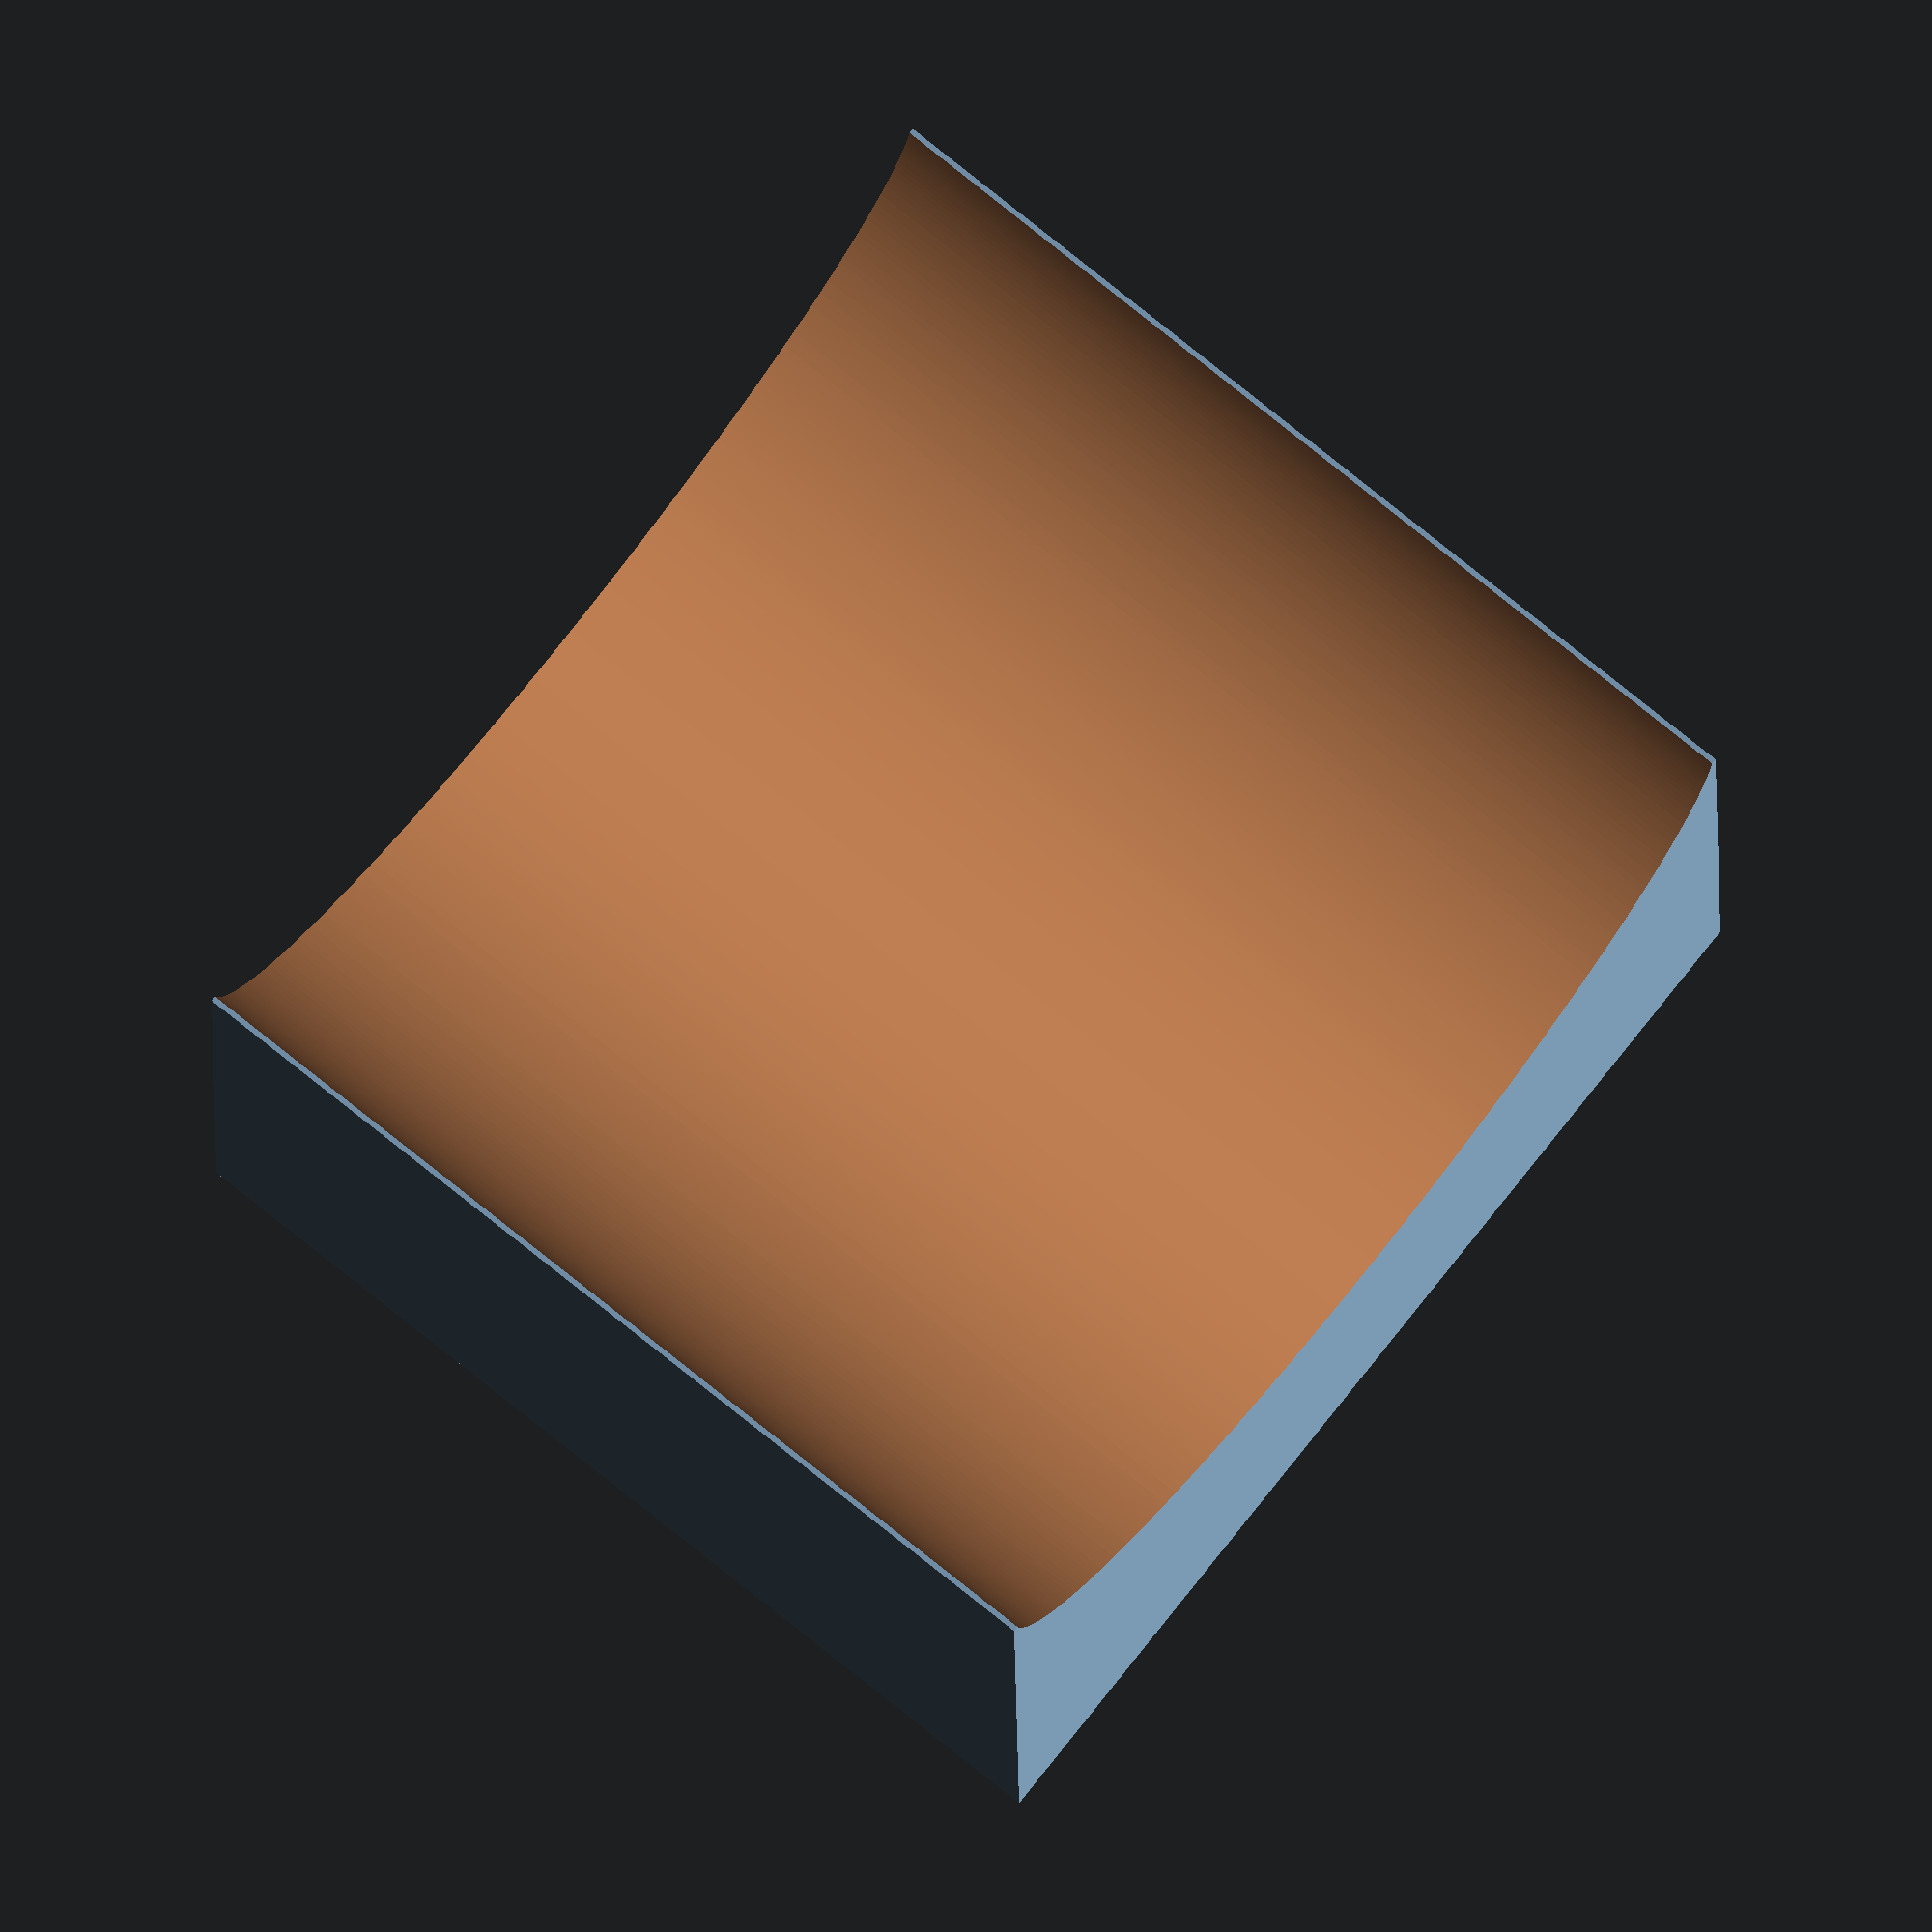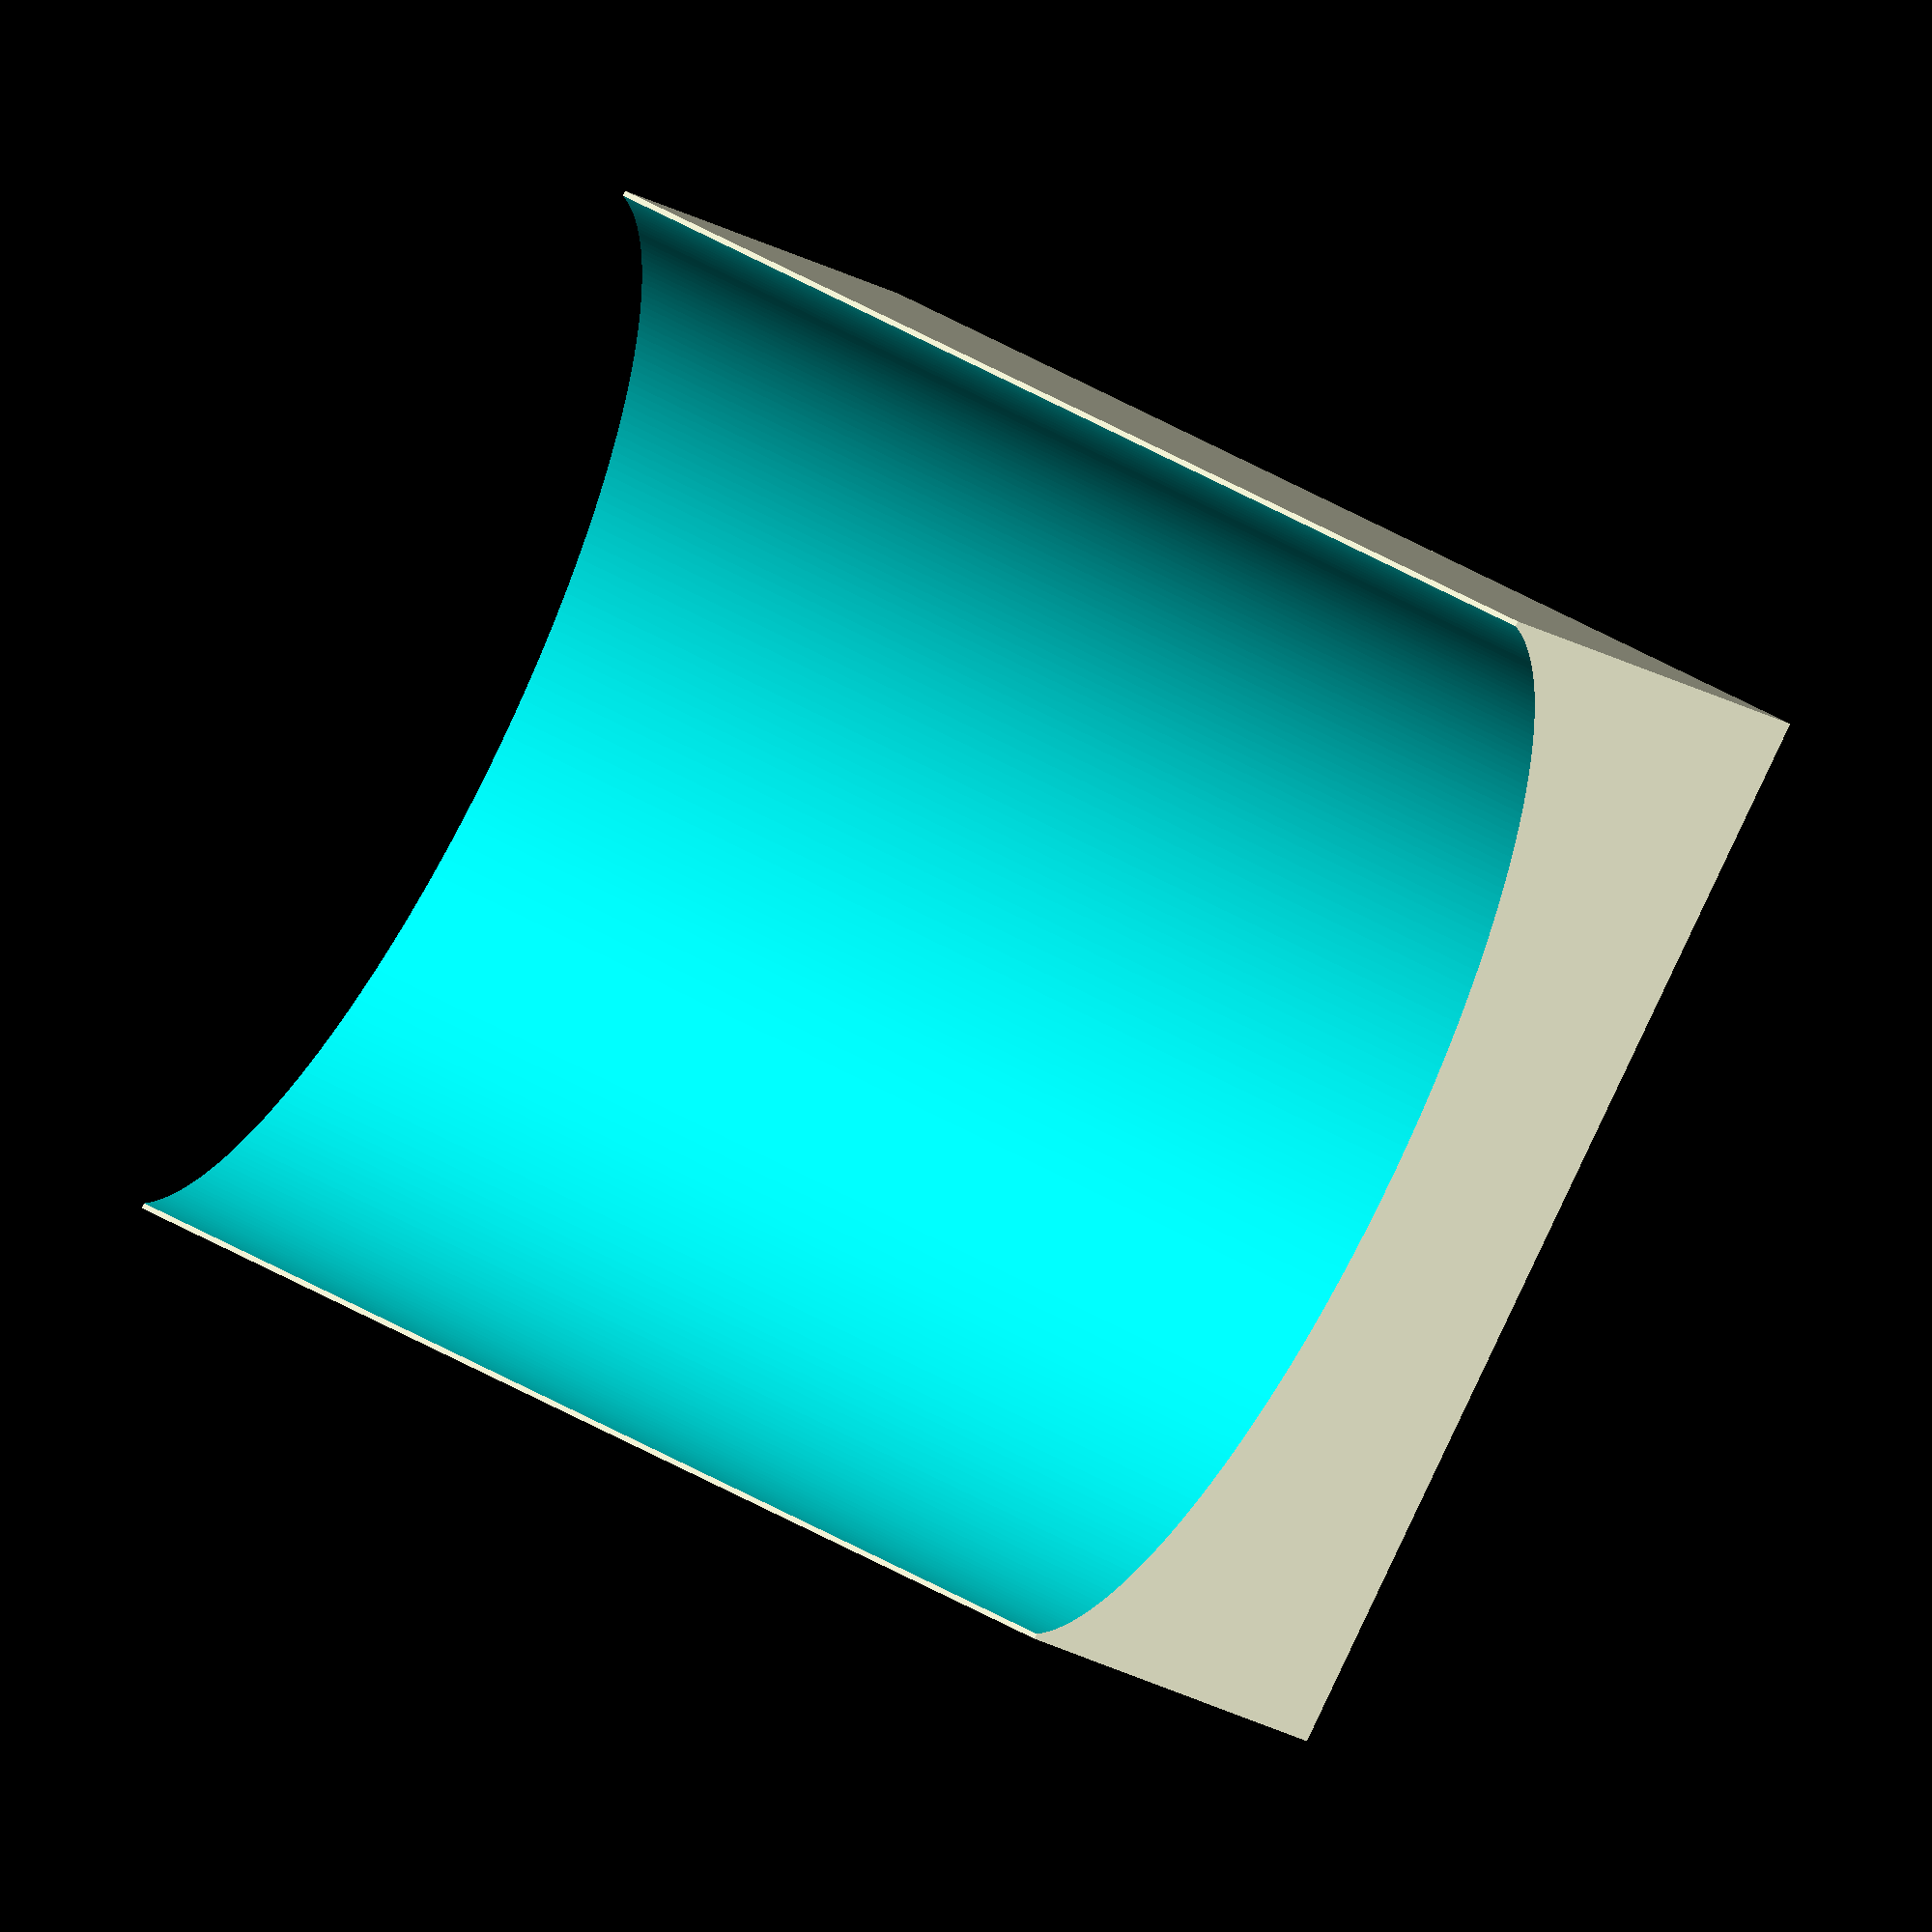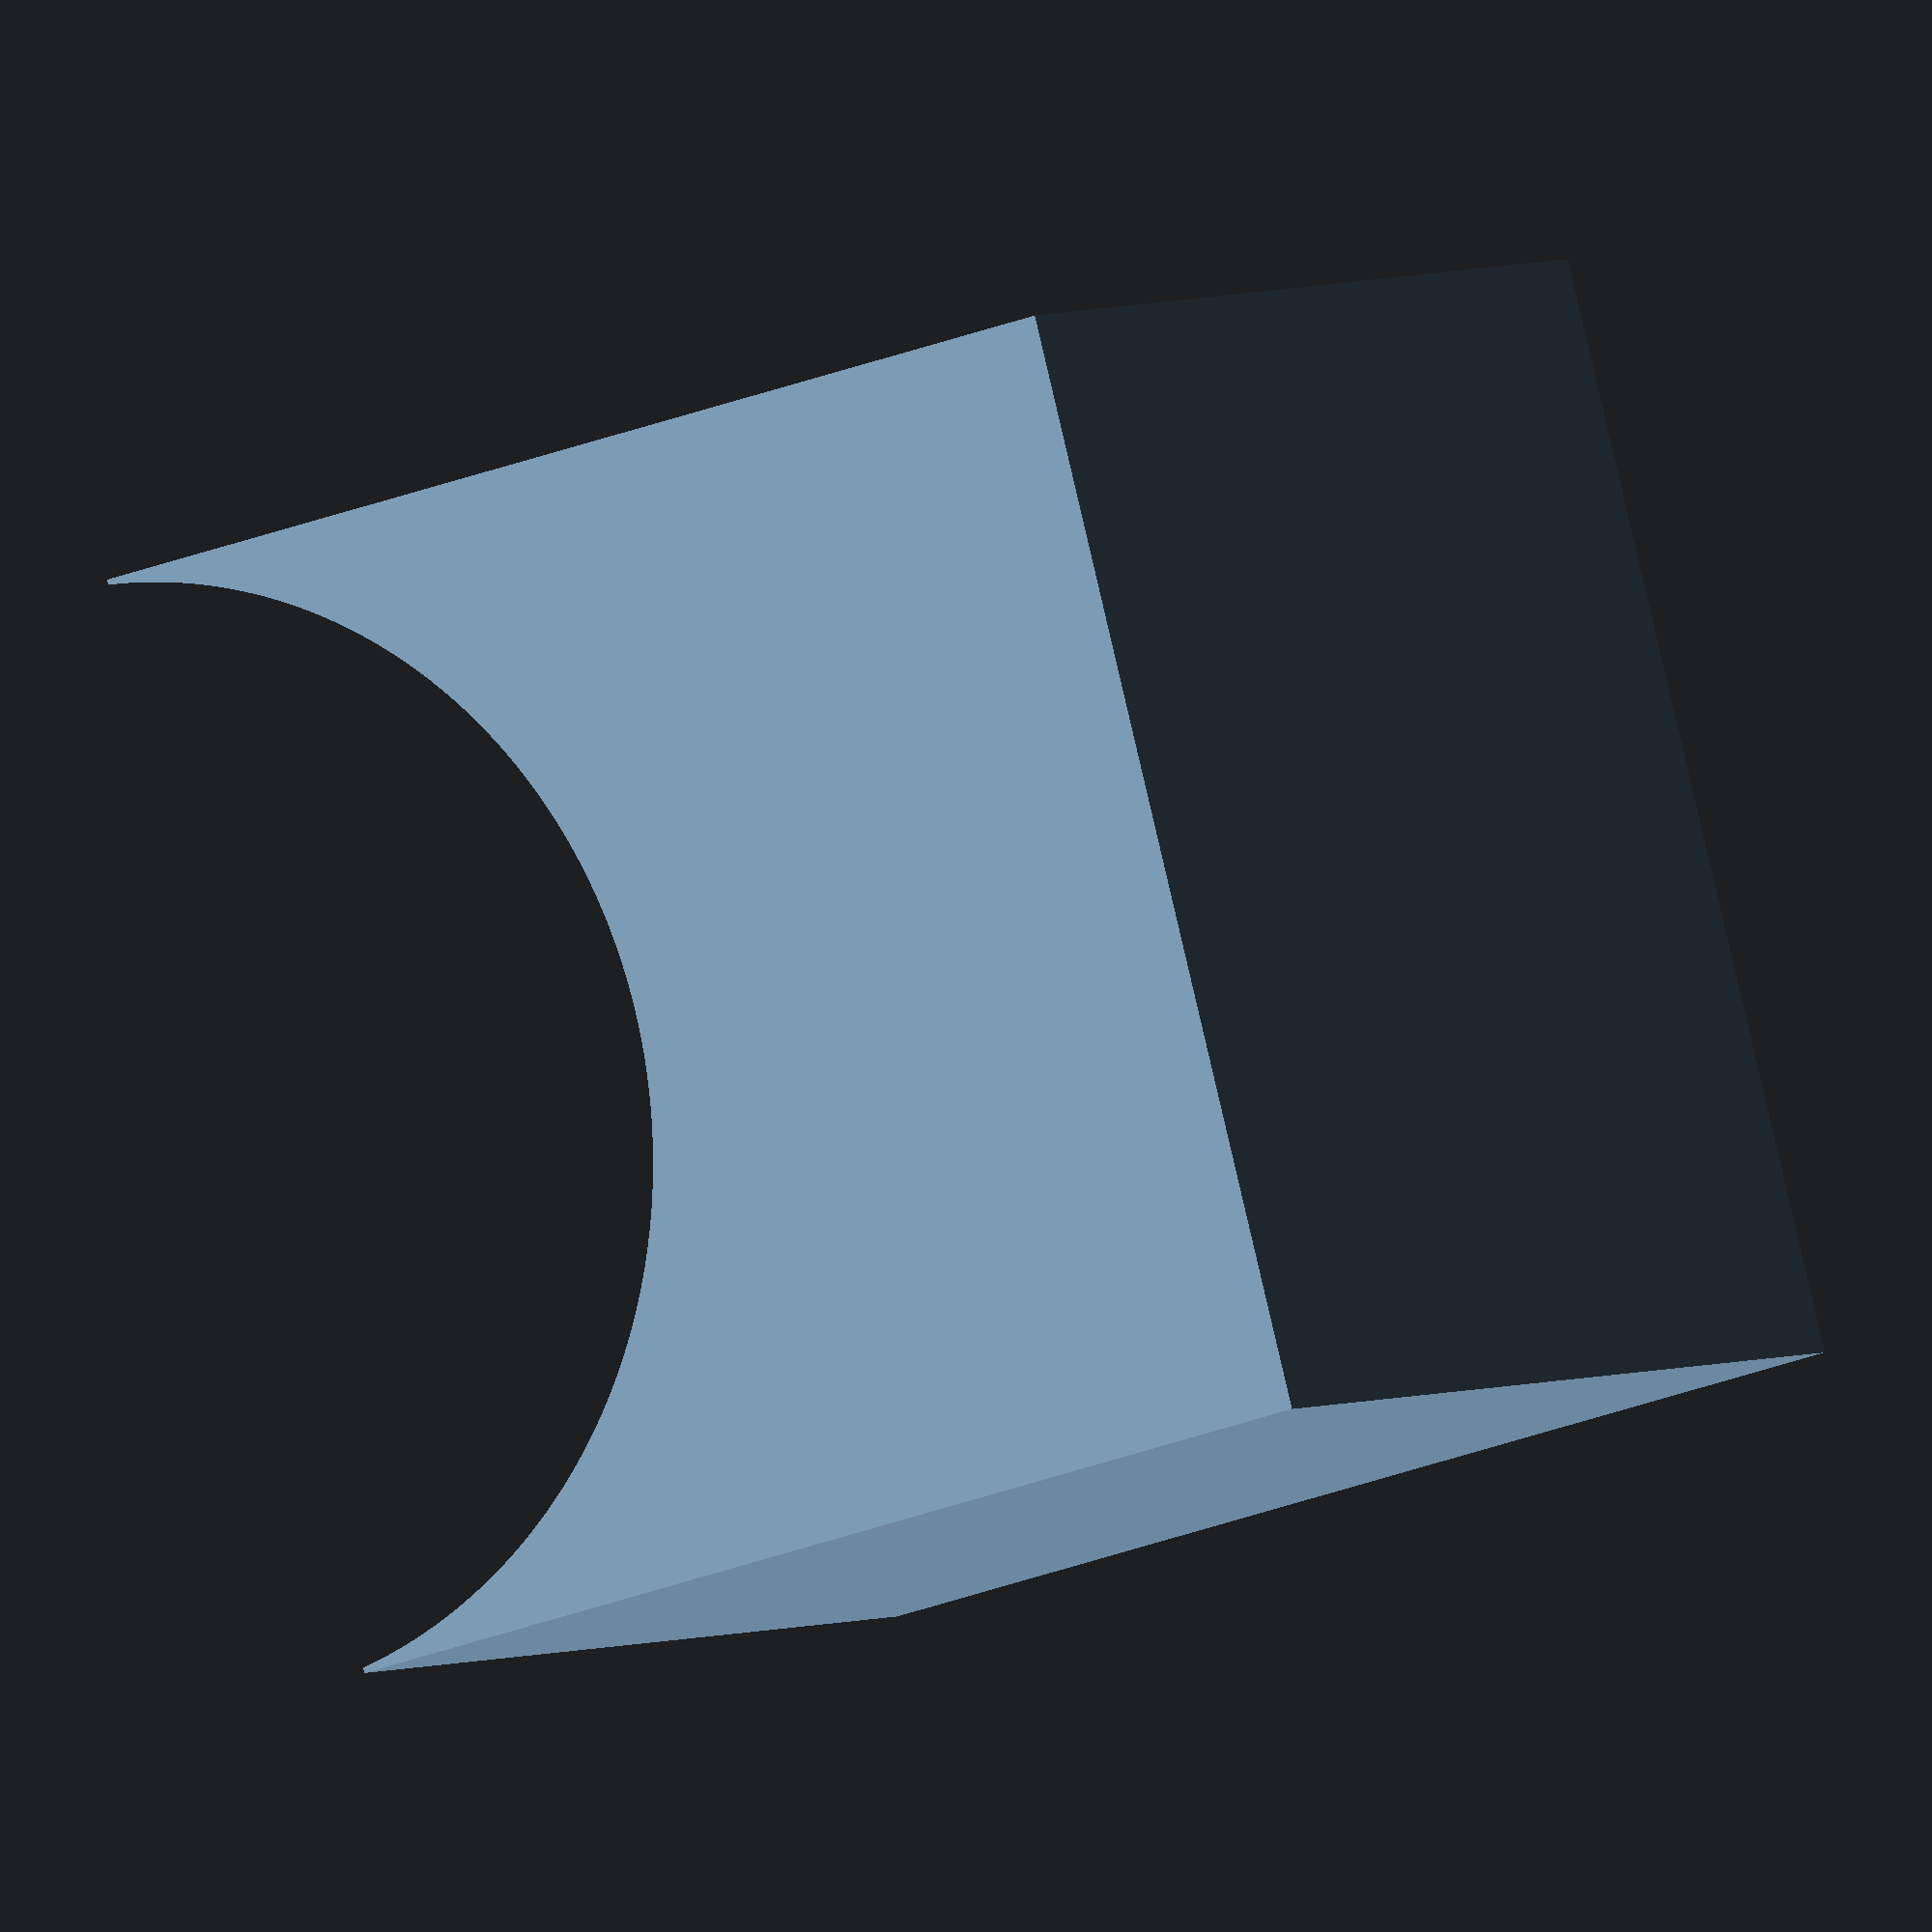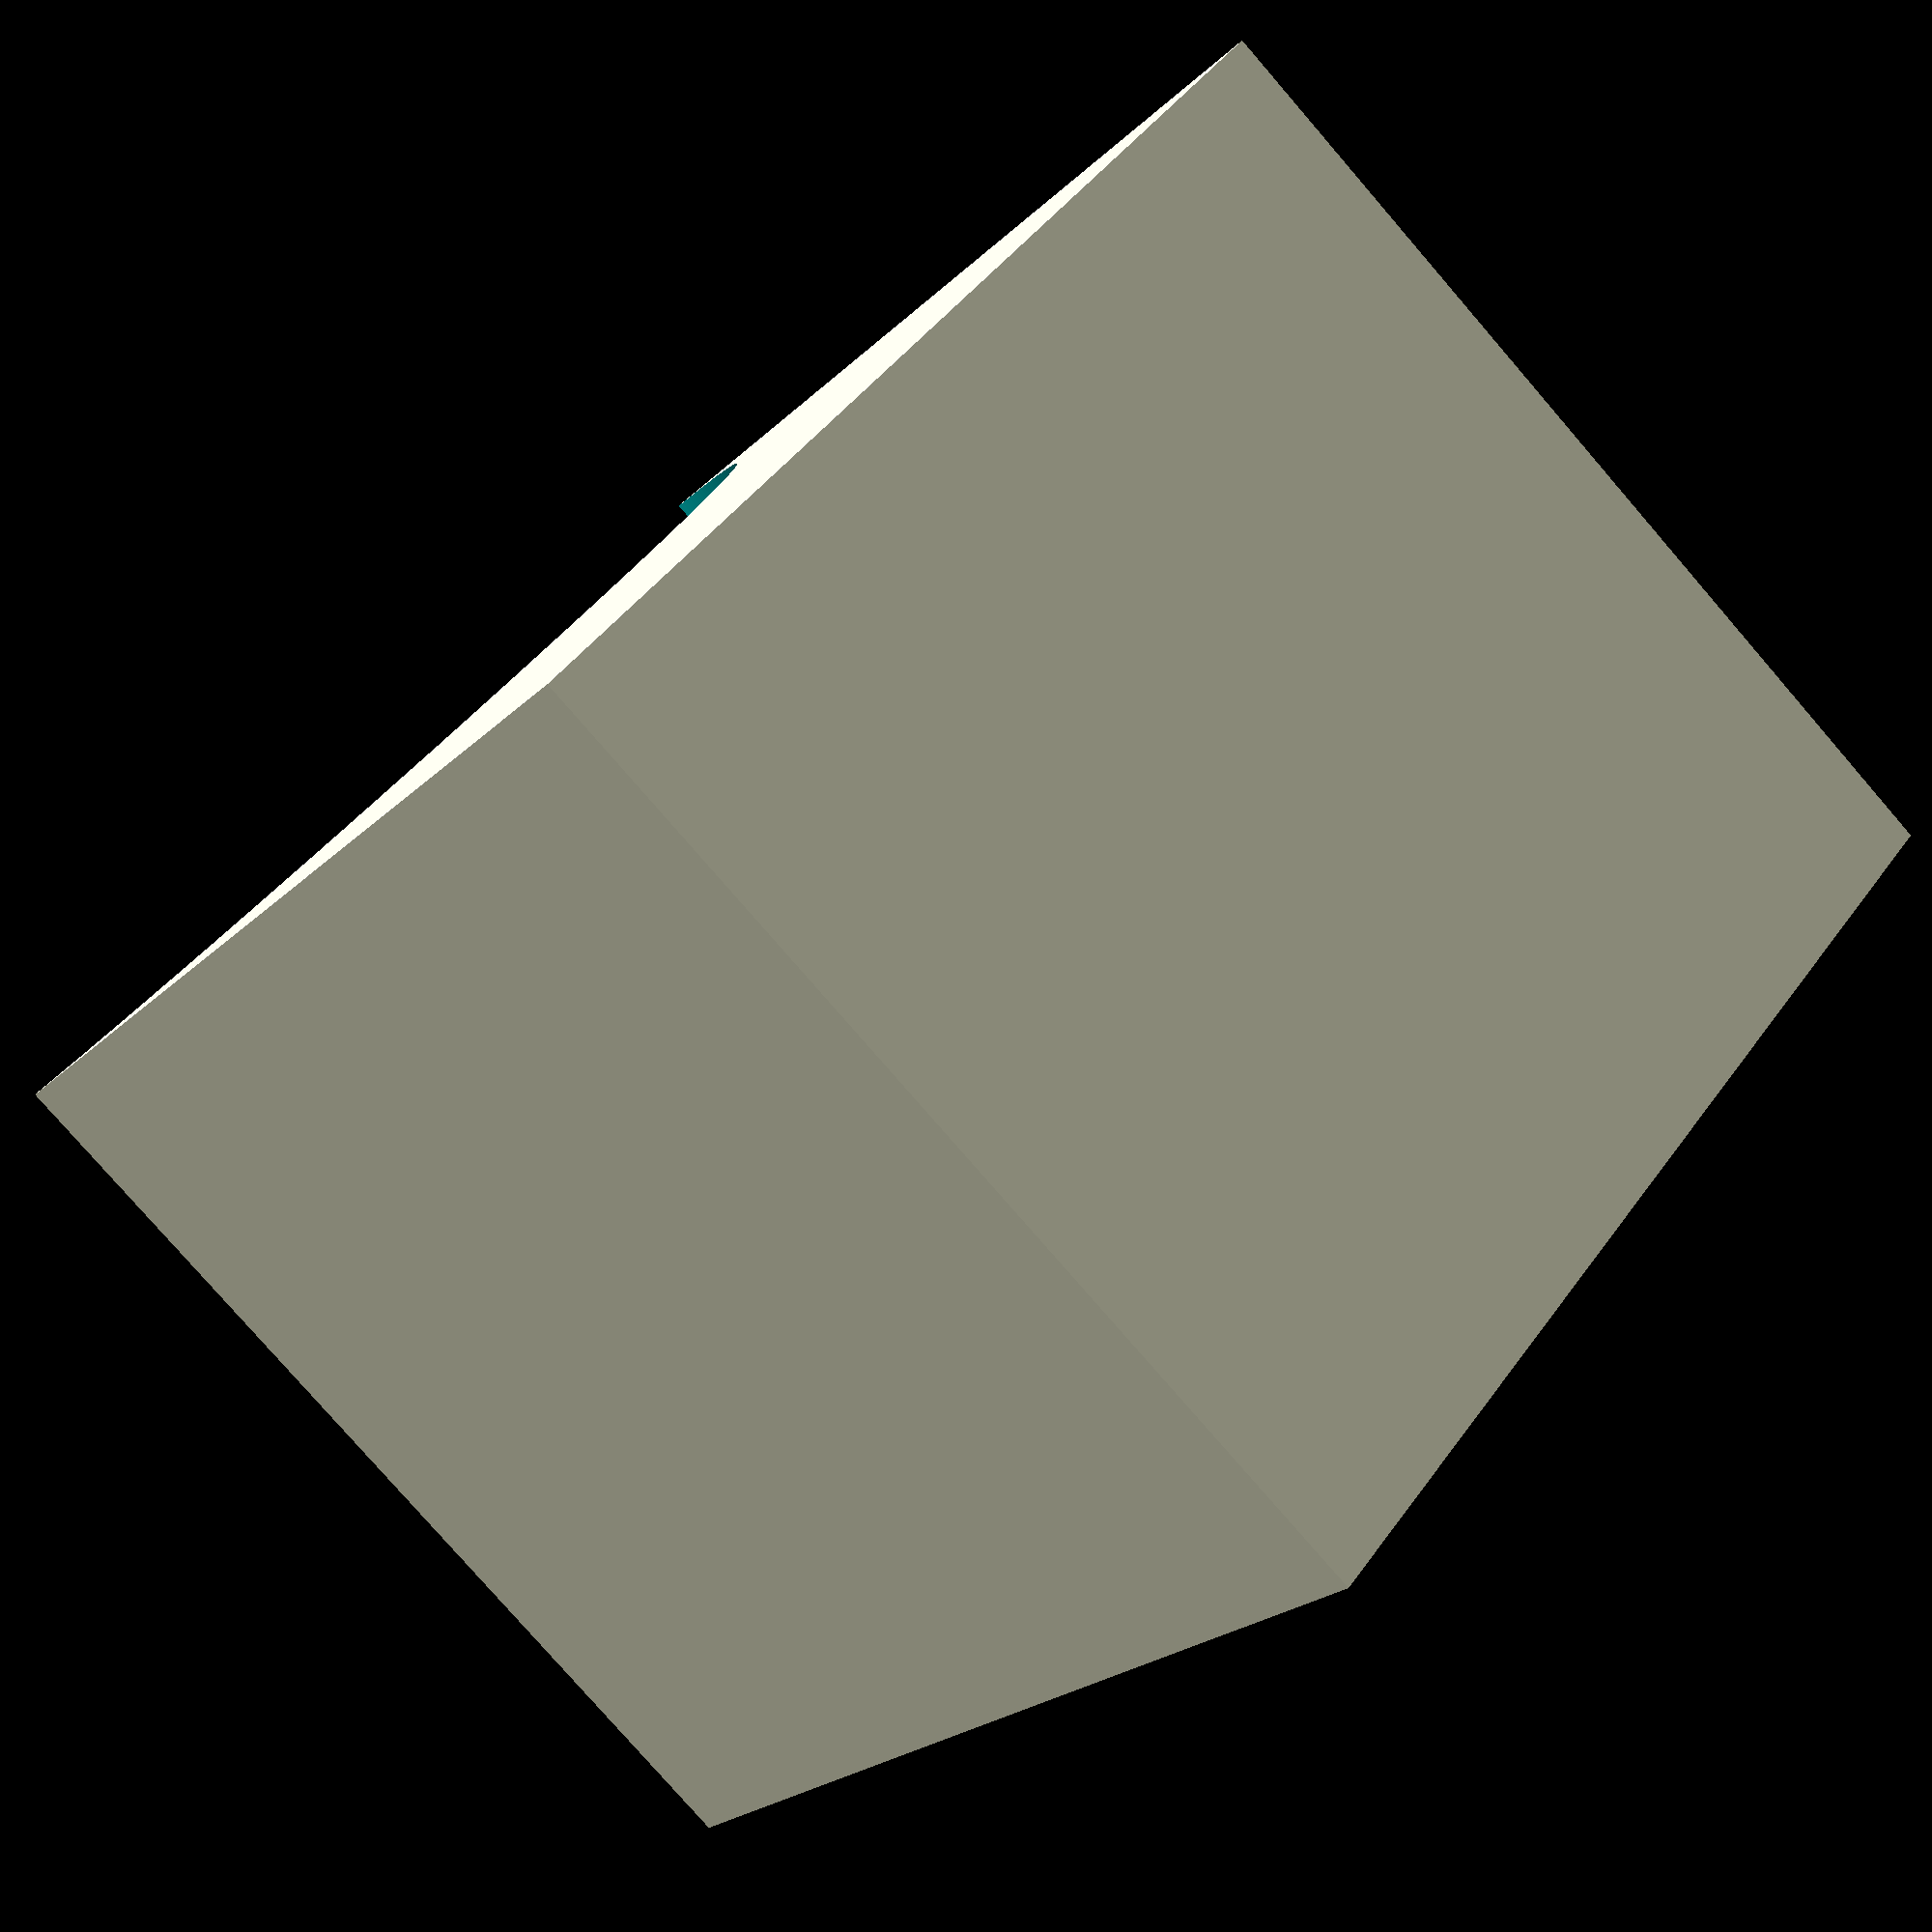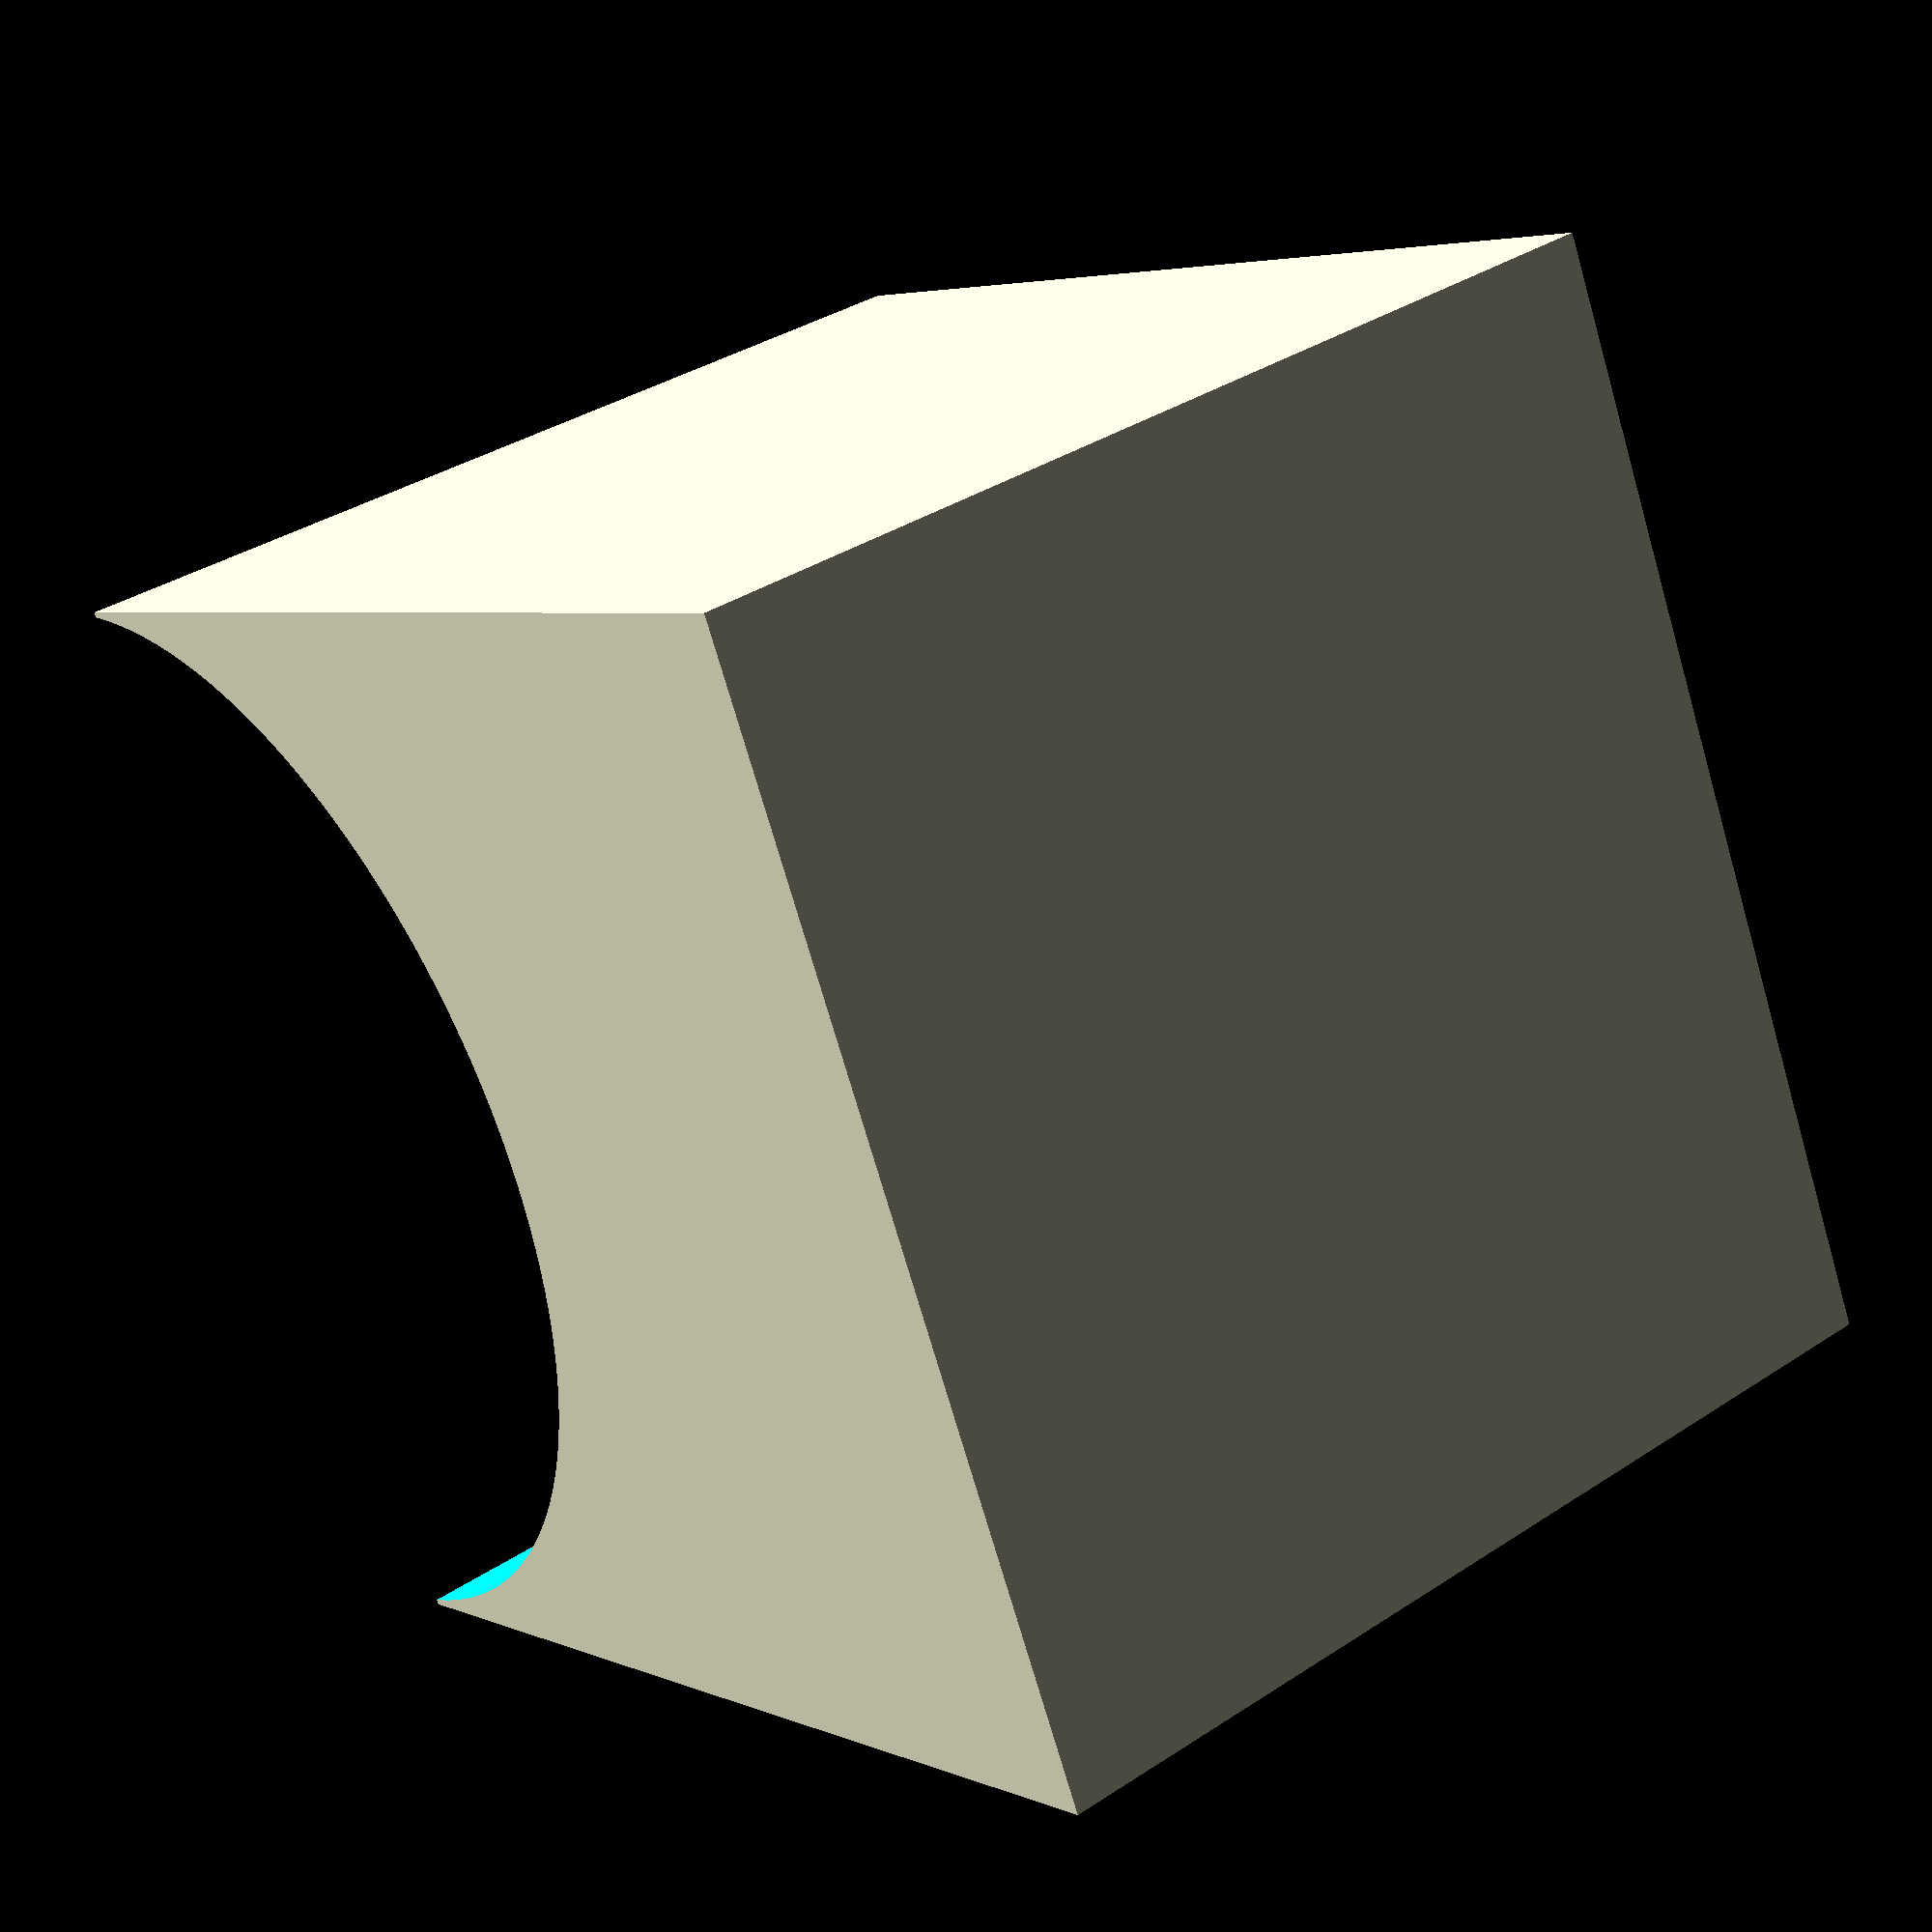
<openscad>
dia = 55.8;       // 2.197" conduit diameter
height = 50.8;    // 2.000" block height
width = 50.8;     // 2.000" block width
standoff = 31.75; // 1.250" from edge to conduit

inset = (dia - width) / 2;

difference () {
  cube ([dia, dia, height]);
  /*
  polyhedron (
    points = [
      [   0,       inset,      0 ],
      [ dia,           0,      0 ],
      [ dia,         dia,      0 ],
      [   0, dia - inset,      0 ],
      [   0,       inset, height ],
      [ dia,           0, height ],
      [ dia,         dia, height ],
      [   0, dia - inset, height ],
    ],
    faces = [
      [0,1,2,3],  // bottom
      [4,5,1,0],  // front
      [7,6,5,4],  // top
      [5,6,2,1],  // right
      [6,7,3,2],  // back
      [7,4,0,3]   // left
    ],
    convexity = 10
  );
  */
  translate ([standoff + (dia / 2), dia / 2, -0.1])
    cylinder (h = height + 0.2, d = dia, $fn = 360);
}

</openscad>
<views>
elev=99.1 azim=89.6 roll=231.5 proj=o view=solid
elev=121.5 azim=119.4 roll=60.5 proj=o view=wireframe
elev=176.3 azim=344.5 roll=148.7 proj=o view=wireframe
elev=259.8 azim=45.9 roll=139.1 proj=p view=solid
elev=143.9 azim=205.3 roll=310.6 proj=p view=solid
</views>
